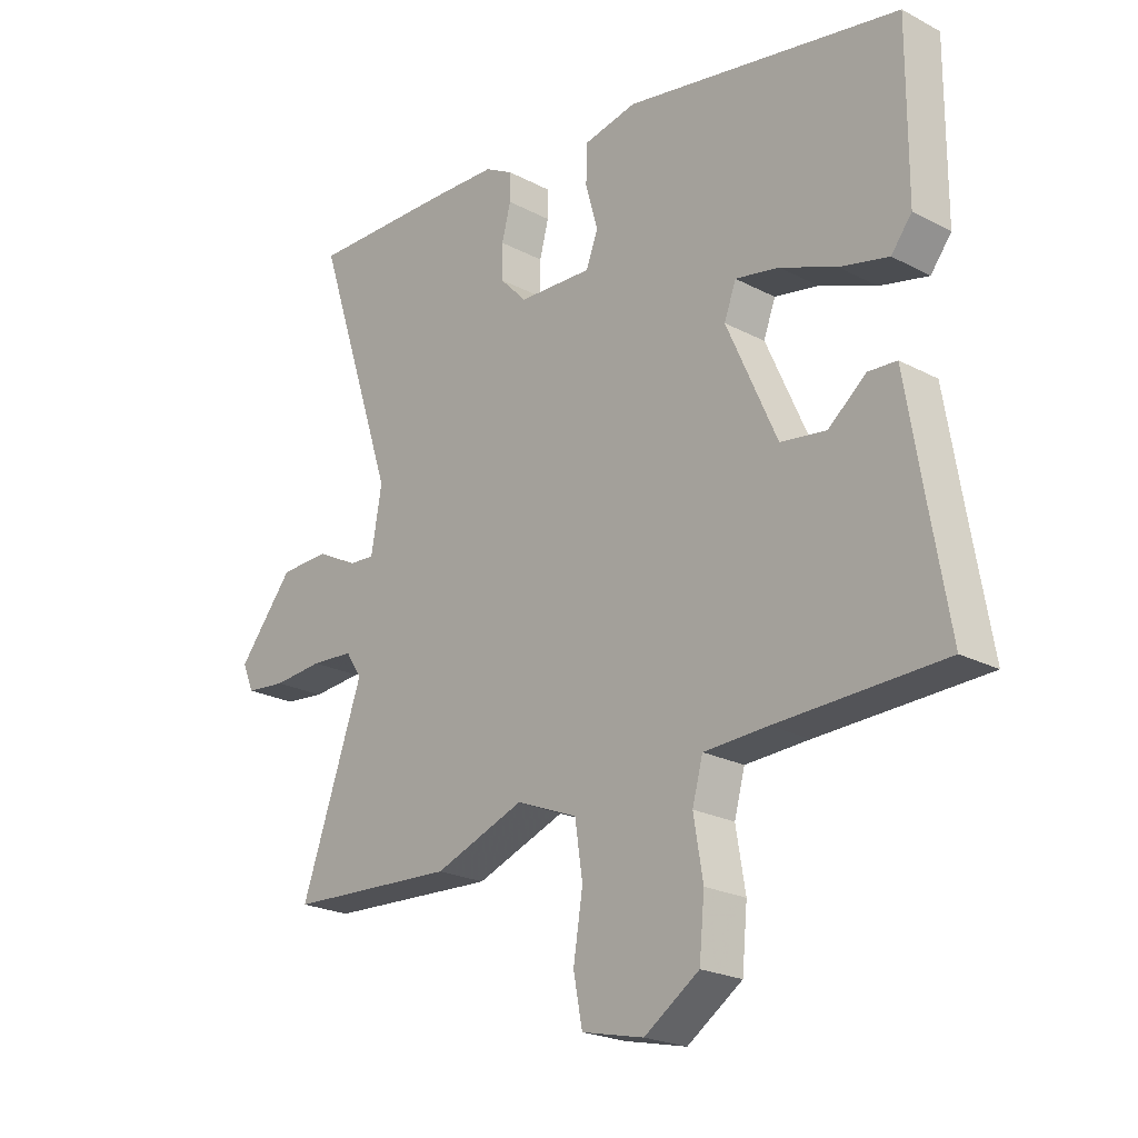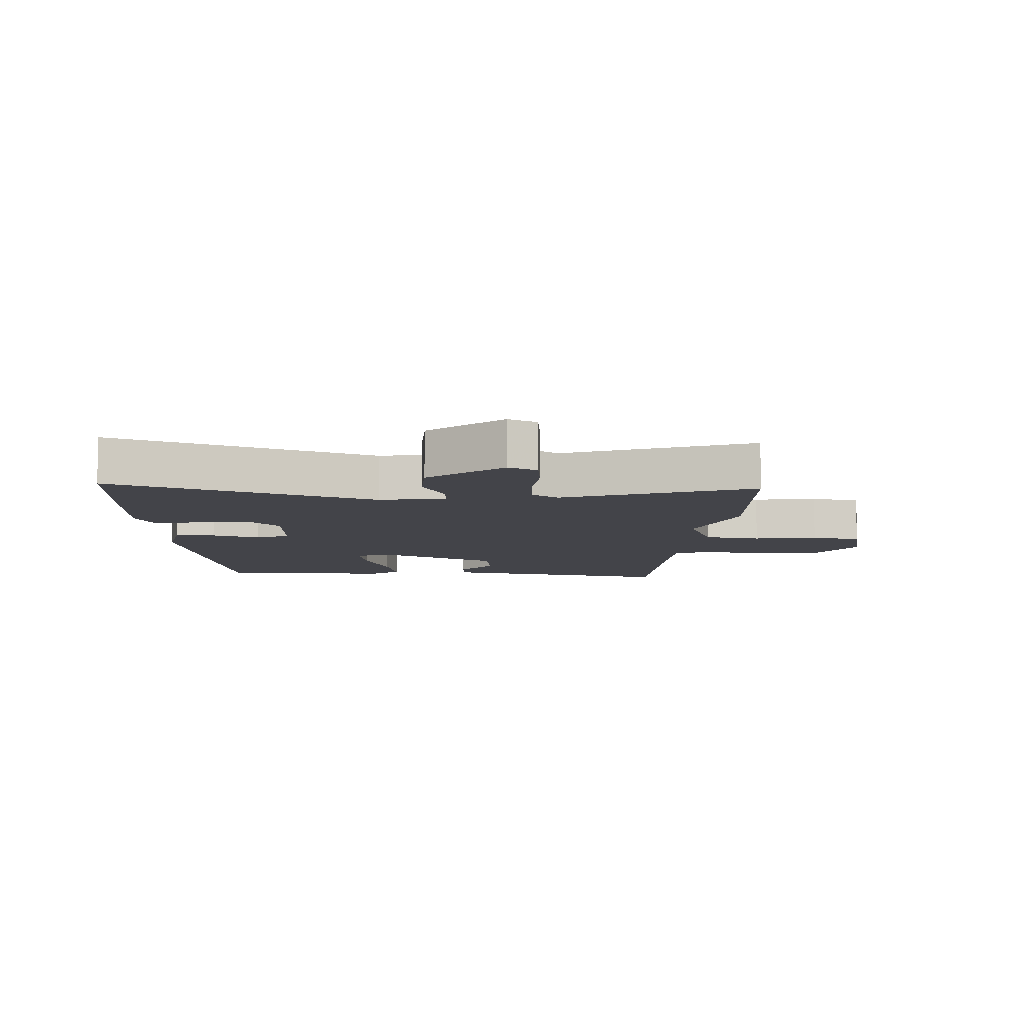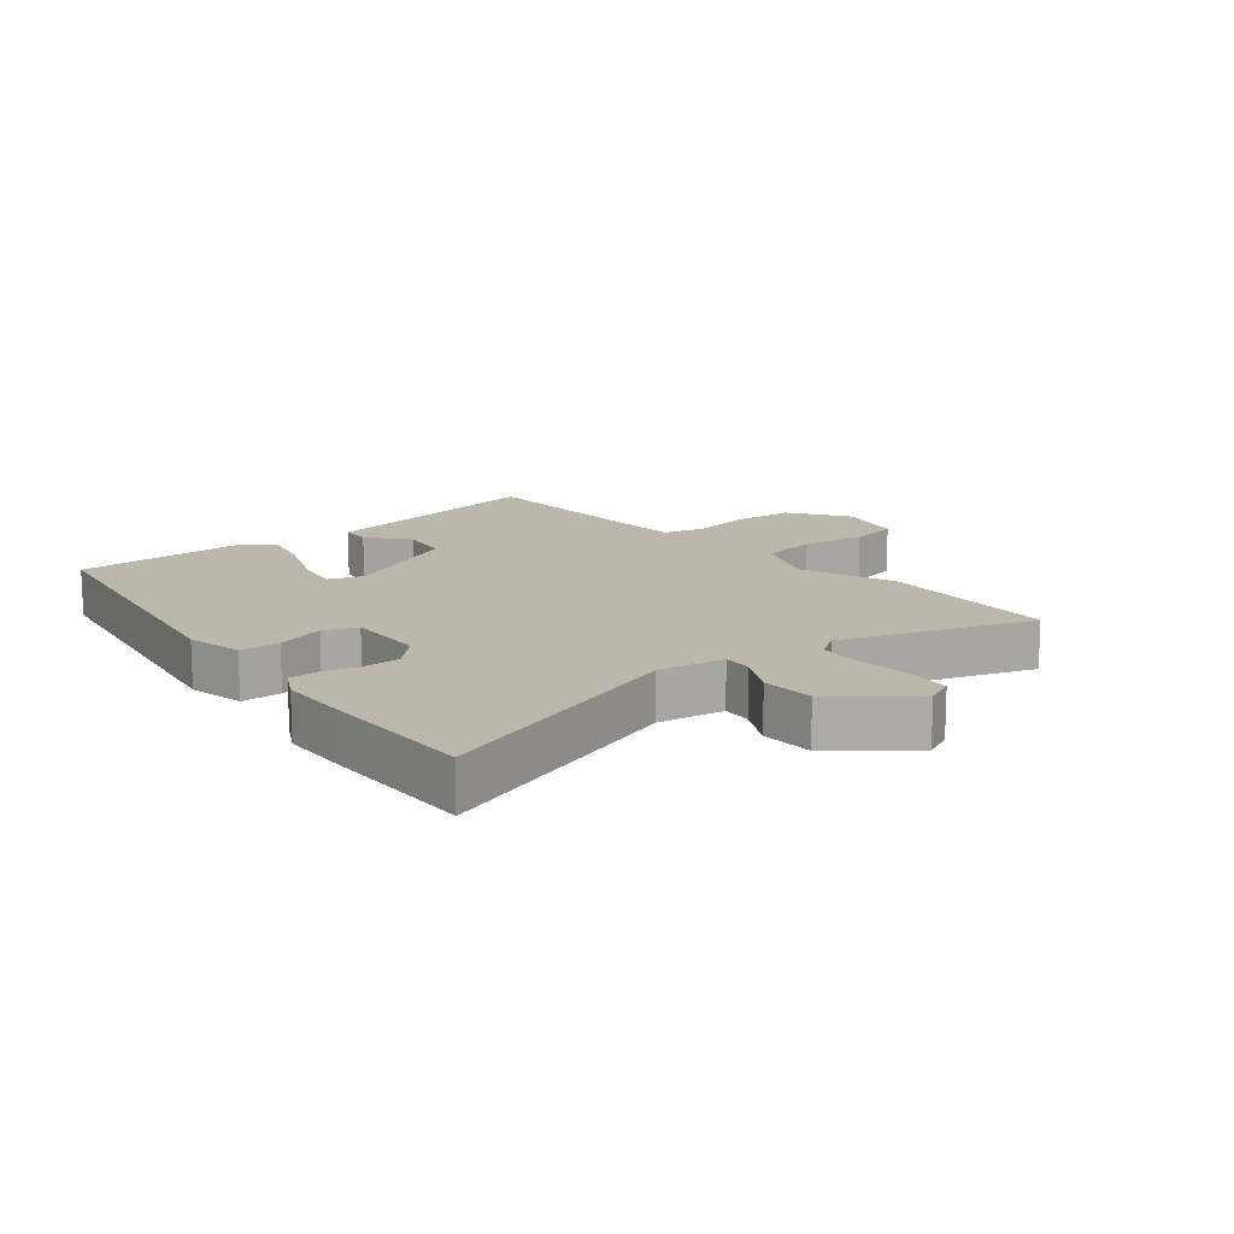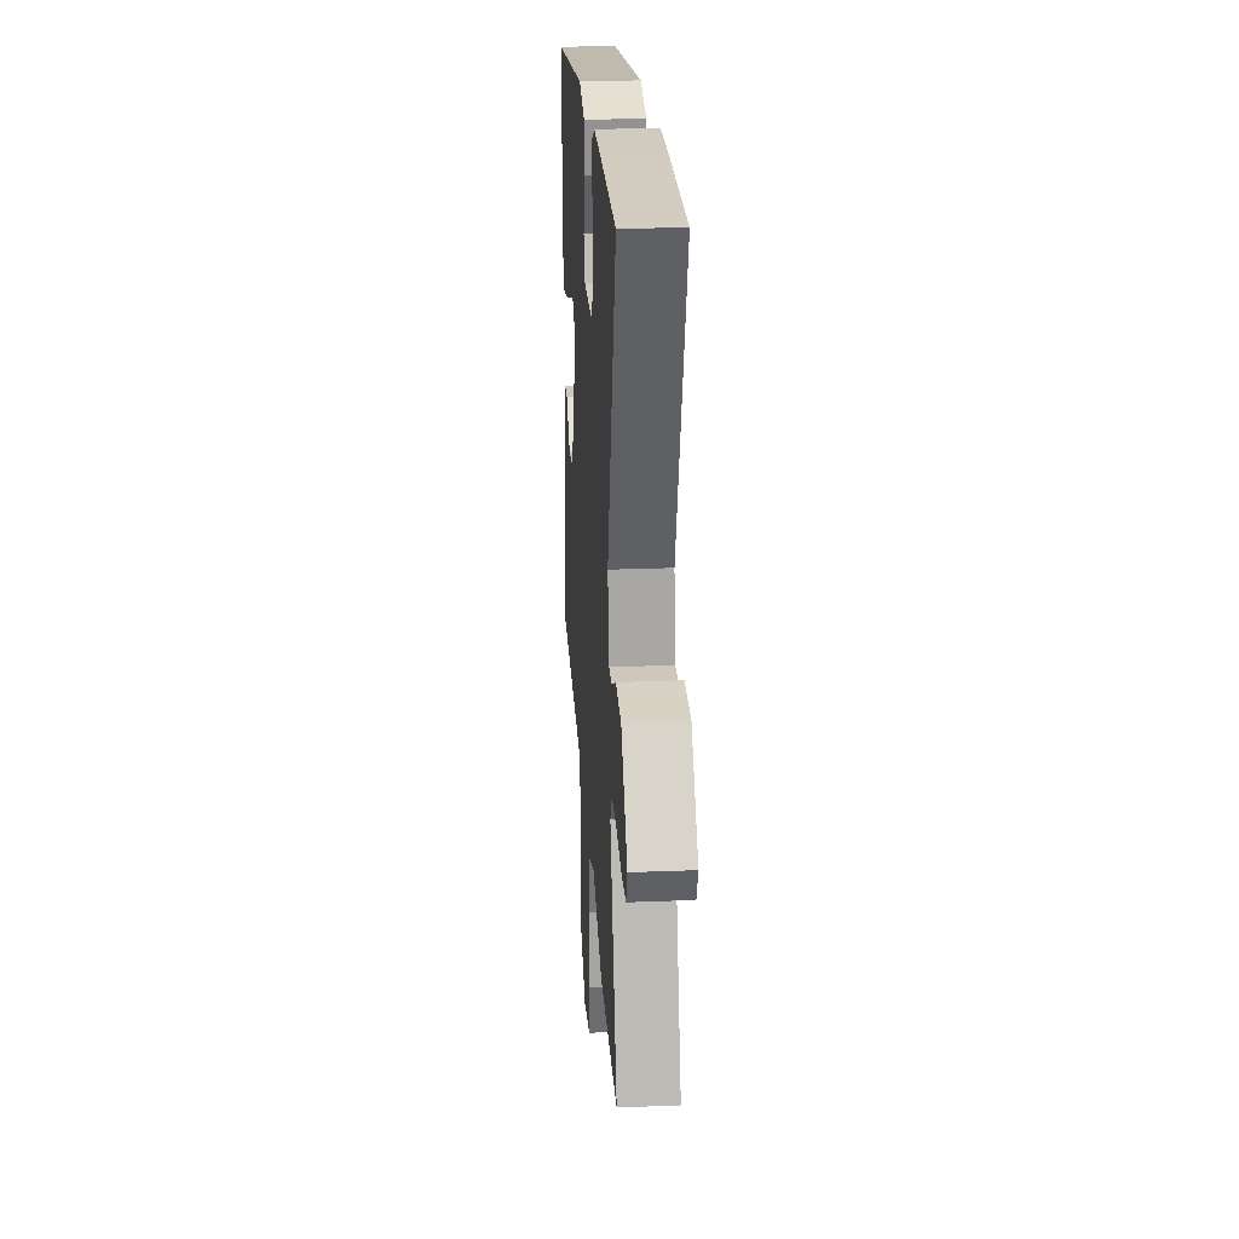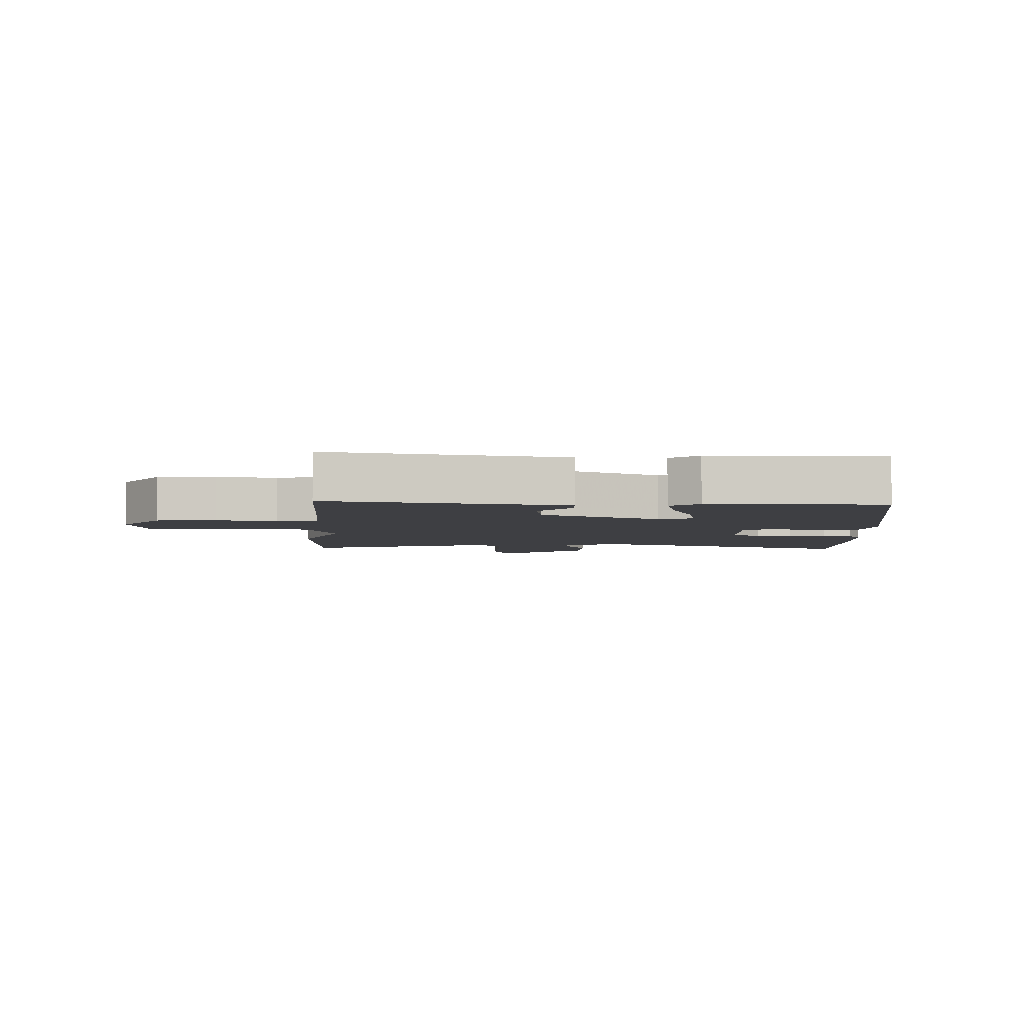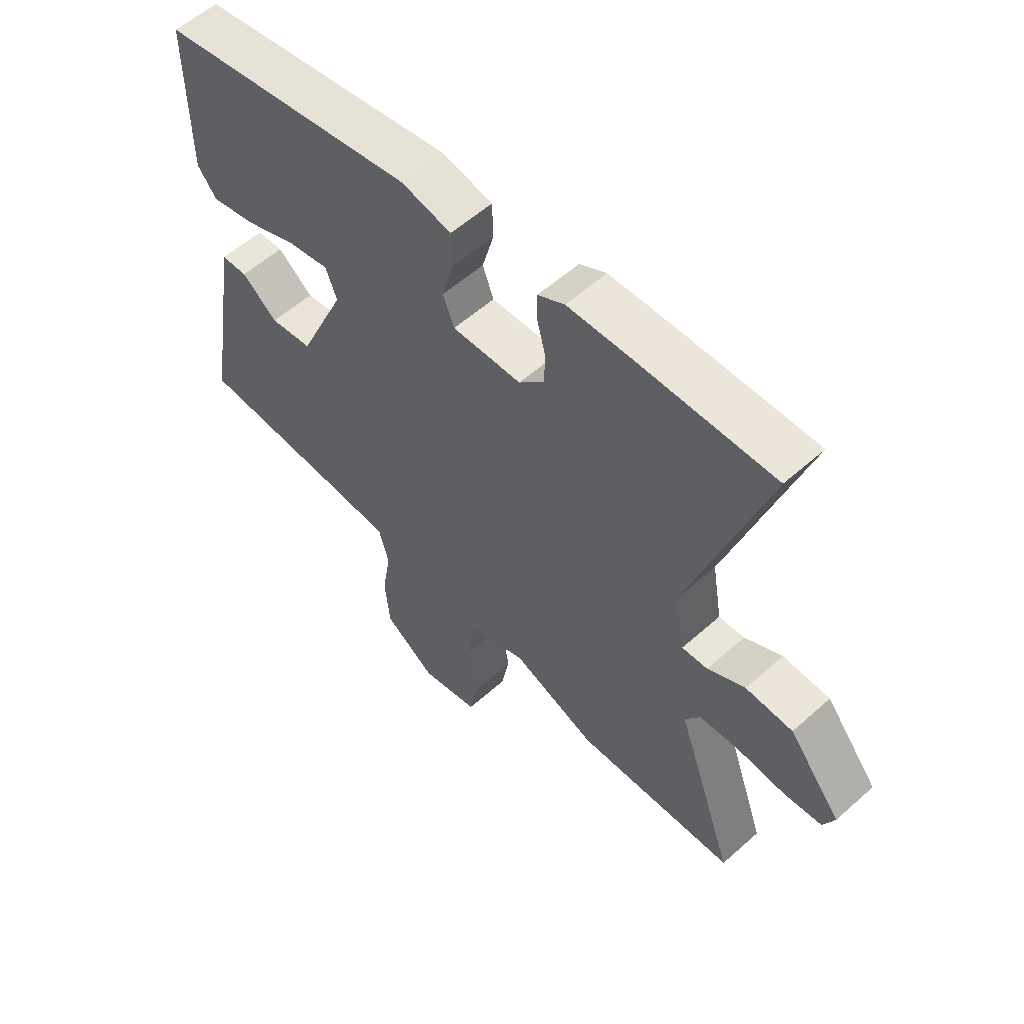
<metadata>
{"format":"obj","ext":"obj","renderer":"f3d","projection":"perspective","resolution":1024,"background":"white","views":[{"elev":-22.4,"azim":-132.3,"up":"+Z"},{"elev":-8.5,"azim":87.0,"up":"+Y"},{"elev":14.2,"azim":50.3,"up":"+Y"},{"elev":25.6,"azim":86.3,"up":"+Z"},{"elev":-4.3,"azim":-92.4,"up":"+Y"},{"elev":56.9,"azim":47.1,"up":"+Z"}]}
</metadata>
<code>
v -0.514 0.07 -0.452
v -0.48 0.07 -0.253
v -0.451 0.07 -0.076
v -0.403 0.07 -0.073
v -0.339 0.07 -0.125
v -0.262 0.07 -0.114
v -0.177 0.07 0.077
v -0.197 0.07 0.131
v -0.271 0.07 0.117
v -0.366 0.07 0.079
v -0.448 0.07 0.06
v -0.483 0.07 0.105
v -0.484 0.07 0.381
v -0.018 0.07 0.464
v 0.072 0.07 0.445
v 0.074 0.07 0.381
v 0.053 0.07 0.305
v 0.073 0.07 0.252
v 0.198 0.07 0.257
v 0.244 0.07 0.305
v 0.244 0.07 0.363
v 0.229 0.07 0.421
v 0.229 0.07 0.468
v 0.277 0.07 0.494
v 0.388 0.07 0.498
v 0.635 0.07 0.502
v 0.498 0.07 0.085
v 0.516 0.07 -0.02
v 0.562 0.07 -0.017
v 0.629 0.07 0.019
v 0.713 0.07 0.016
v 0.807 0.07 -0.1
v 0.787 0.07 -0.146
v 0.719 0.07 -0.153
v 0.634 0.07 -0.146
v 0.562 0.07 -0.151
v 0.535 0.07 -0.193
v 0.64 0.07 -0.493
v 0.353 0.07 -0.508
v 0.201 0.07 -0.451
v 0.097 0.07 -0.493
v 0.084 0.07 -0.582
v 0.1 0.07 -0.683
v 0.085 0.07 -0.762
v -0.02 0.07 -0.786
v -0.113 0.07 -0.723
v -0.122 0.07 -0.628
v -0.106 0.07 -0.532
v -0.124 0.07 -0.466
v -0.232 0.07 -0.461
v -0.514 0 -0.452
v -0.48 0 -0.253
v -0.451 0 -0.076
v -0.403 0 -0.073
v -0.339 0 -0.125
v -0.262 0 -0.114
v -0.177 0 0.077
v -0.197 0 0.131
v -0.271 0 0.117
v -0.366 0 0.079
v -0.448 0 0.06
v -0.483 0 0.105
v -0.484 0 0.381
v -0.018 0 0.464
v 0.072 0 0.445
v 0.074 0 0.381
v 0.053 0 0.305
v 0.073 0 0.252
v 0.198 0 0.257
v 0.244 0 0.305
v 0.244 0 0.363
v 0.229 0 0.421
v 0.229 0 0.468
v 0.277 0 0.494
v 0.388 0 0.498
v 0.635 0 0.502
v 0.498 0 0.085
v 0.516 0 -0.02
v 0.562 0 -0.017
v 0.629 0 0.019
v 0.713 0 0.016
v 0.807 0 -0.1
v 0.787 0 -0.146
v 0.719 0 -0.153
v 0.634 0 -0.146
v 0.562 0 -0.151
v 0.535 0 -0.193
v 0.64 0 -0.493
v 0.353 0 -0.508
v 0.201 0 -0.451
v 0.097 0 -0.493
v 0.084 0 -0.582
v 0.1 0 -0.683
v 0.085 0 -0.762
v -0.02 0 -0.786
v -0.113 0 -0.723
v -0.122 0 -0.628
v -0.106 0 -0.532
v -0.124 0 -0.466
v -0.232 0 -0.461
f 45 46 47 48
f 45 48 49
f 42 43 44 45
f 41 42 45 49
f 40 41 49
f 37 38 39 40
f 36 37 40 49
f 32 33 34 35
f 32 35 36
f 29 30 31 32
f 28 29 32 36
f 24 25 26 27
f 24 27 28
f 21 22 23 24
f 20 21 24 28
f 19 20 28 36
f 14 15 16 17
f 14 17 18
f 13 14 18
f 12 13 18
f 9 10 11 12
f 8 9 12 18
f 7 8 18 19
f 2 3 4 5
f 50 1 2 5
f 50 5 6
f 19 36 49 50
f 6 7 19 50
f 98 97 96 95
f 99 98 95
f 95 94 93 92
f 99 95 92 91
f 99 91 90
f 90 89 88 87
f 99 90 87 86
f 85 84 83 82
f 86 85 82
f 82 81 80 79
f 86 82 79 78
f 77 76 75 74
f 78 77 74
f 74 73 72 71
f 78 74 71 70
f 86 78 70 69
f 67 66 65 64
f 68 67 64
f 68 64 63
f 68 63 62
f 62 61 60 59
f 68 62 59 58
f 69 68 58 57
f 55 54 53 52
f 55 52 51 100
f 56 55 100
f 100 99 86 69
f 100 69 57 56
f 1 51 52 2
f 2 52 53 3
f 3 53 54 4
f 4 54 55 5
f 5 55 56 6
f 6 56 57 7
f 7 57 58 8
f 8 58 59 9
f 9 59 60 10
f 10 60 61 11
f 11 61 62 12
f 12 62 63 13
f 13 63 64 14
f 14 64 65 15
f 15 65 66 16
f 16 66 67 17
f 17 67 68 18
f 18 68 69 19
f 19 69 70 20
f 20 70 71 21
f 21 71 72 22
f 22 72 73 23
f 23 73 74 24
f 24 74 75 25
f 25 75 76 26
f 26 76 77 27
f 27 77 78 28
f 28 78 79 29
f 29 79 80 30
f 30 80 81 31
f 31 81 82 32
f 32 82 83 33
f 33 83 84 34
f 34 84 85 35
f 35 85 86 36
f 36 86 87 37
f 37 87 88 38
f 38 88 89 39
f 39 89 90 40
f 40 90 91 41
f 41 91 92 42
f 42 92 93 43
f 43 93 94 44
f 44 94 95 45
f 45 95 96 46
f 46 96 97 47
f 47 97 98 48
f 48 98 99 49
f 49 99 100 50
f 50 100 51 1

</code>
